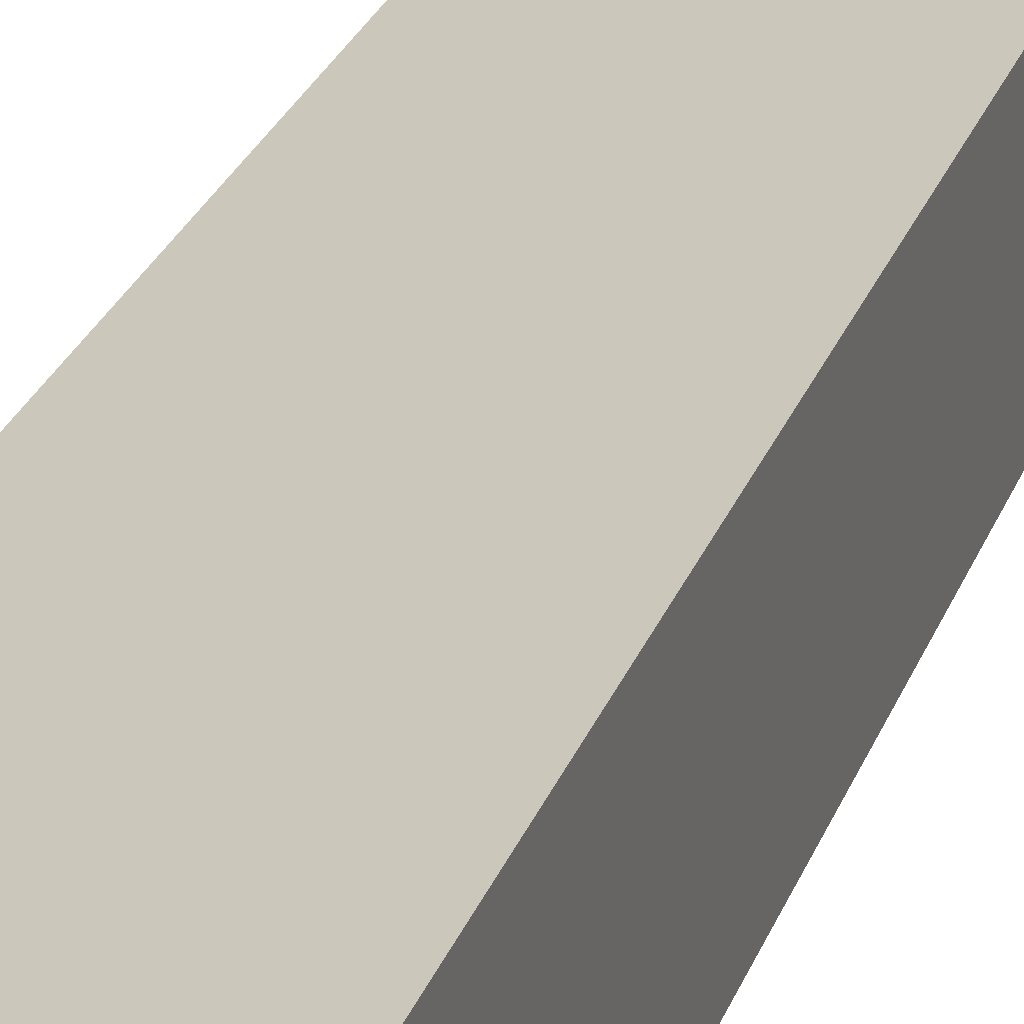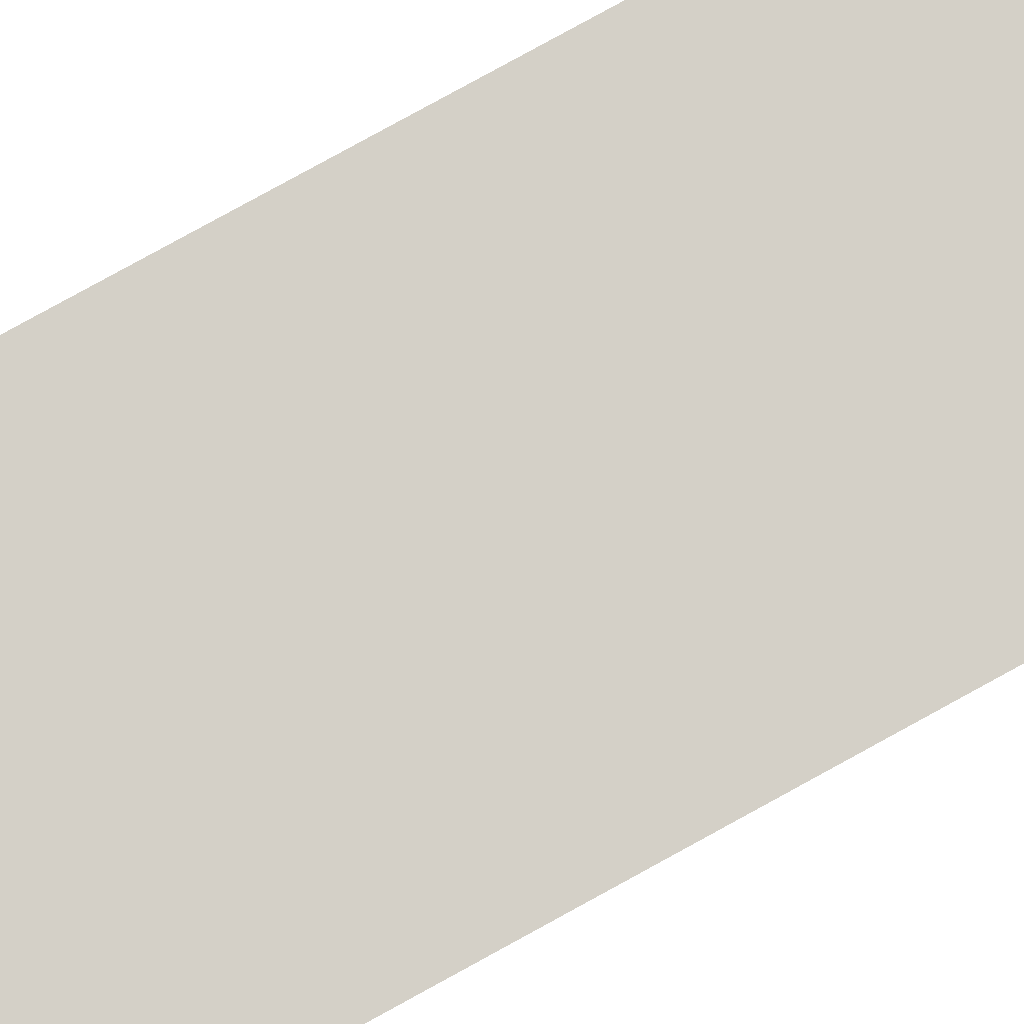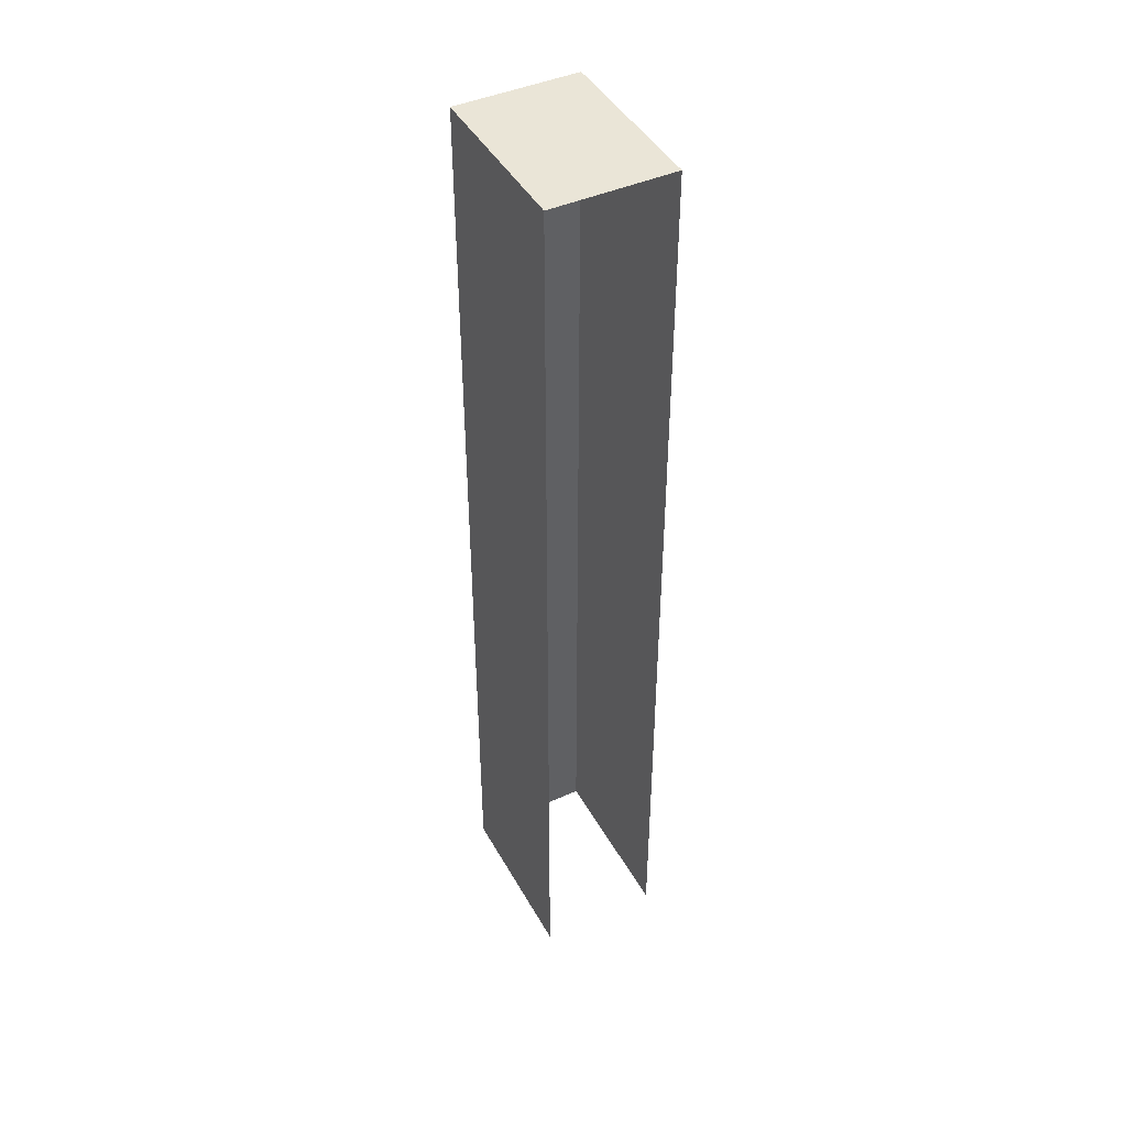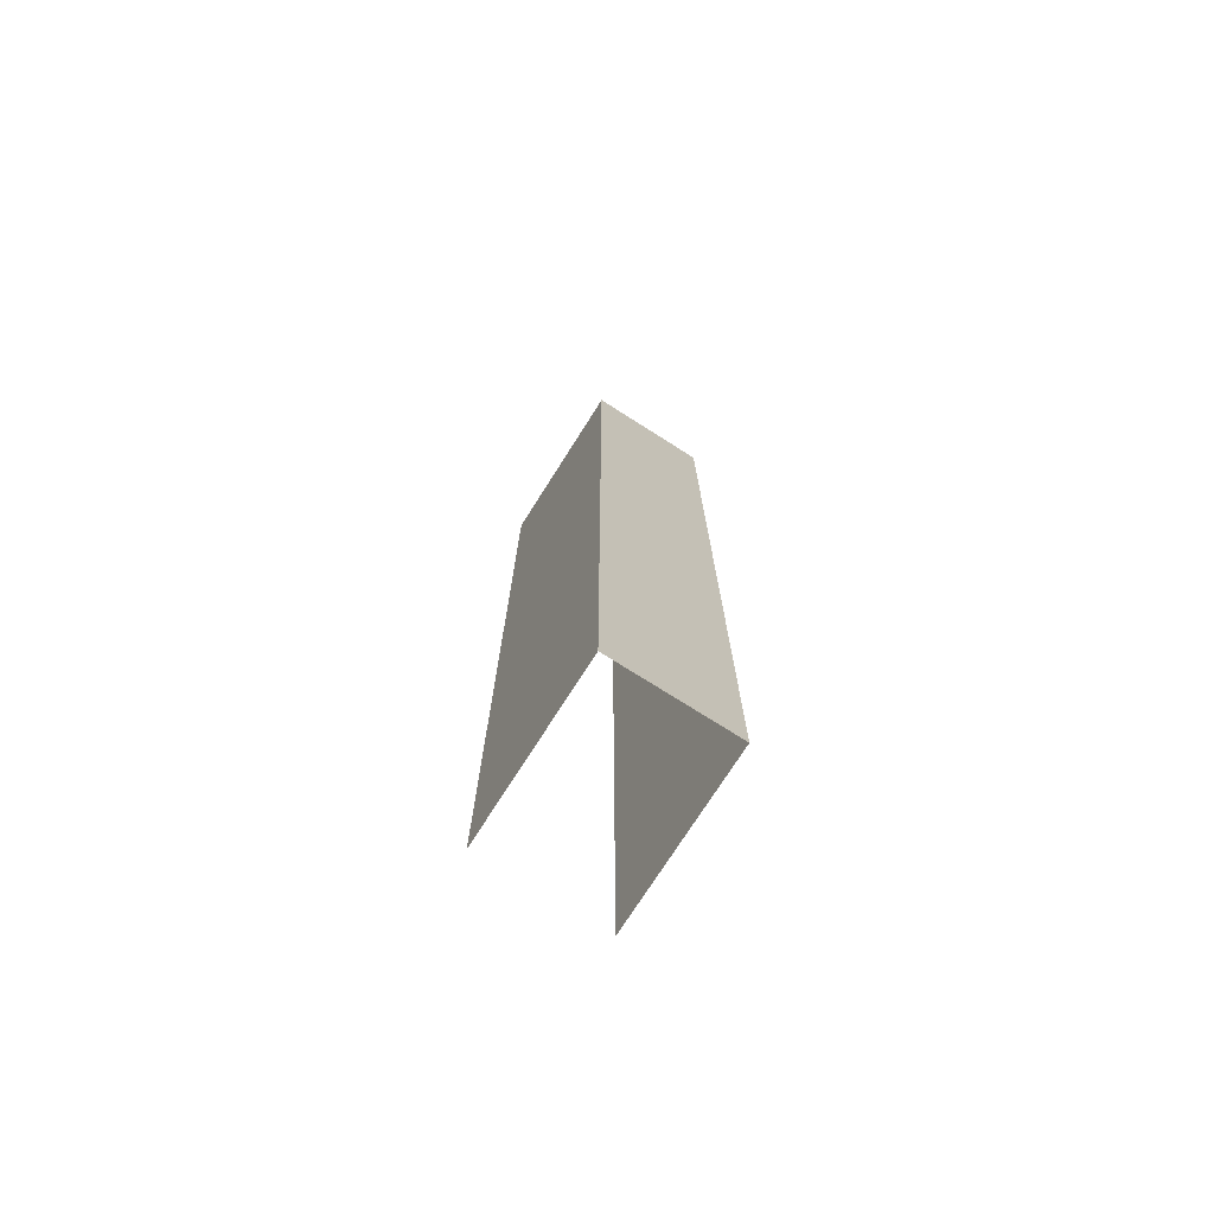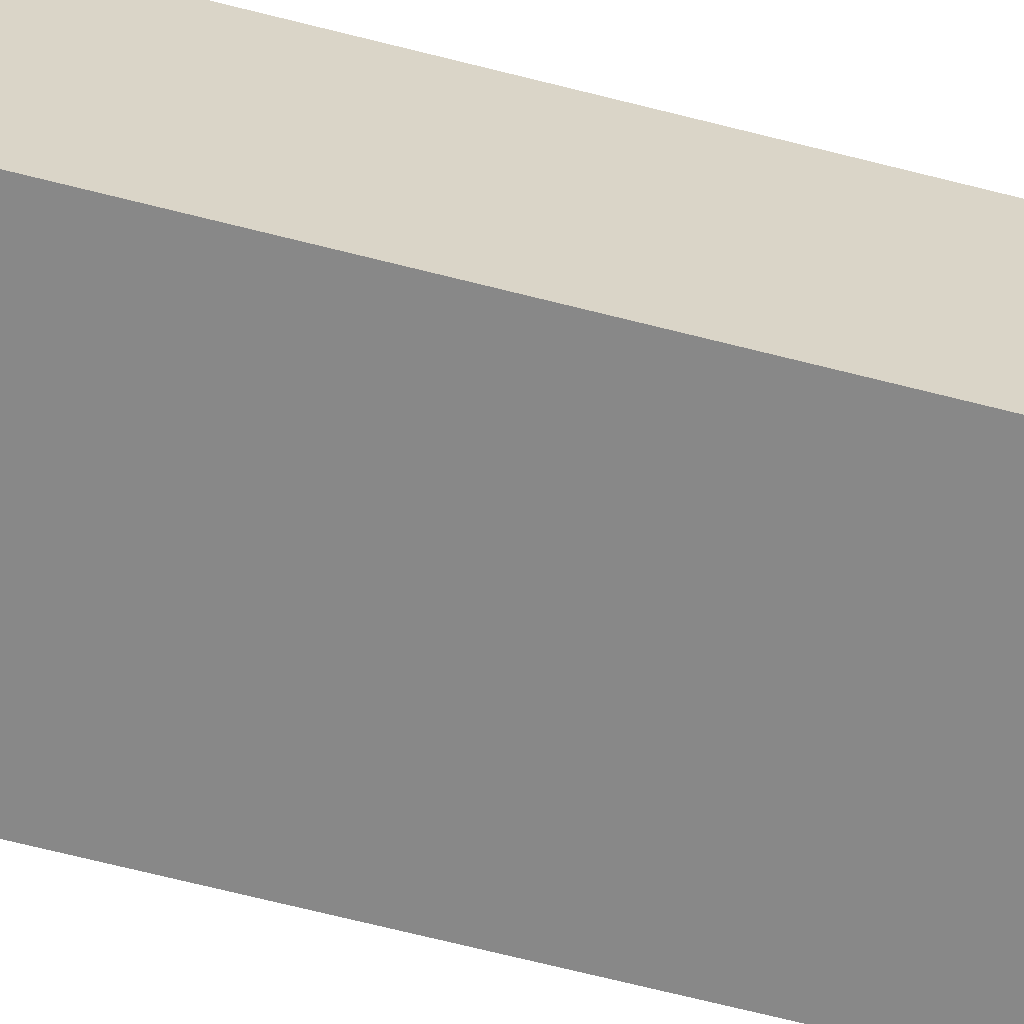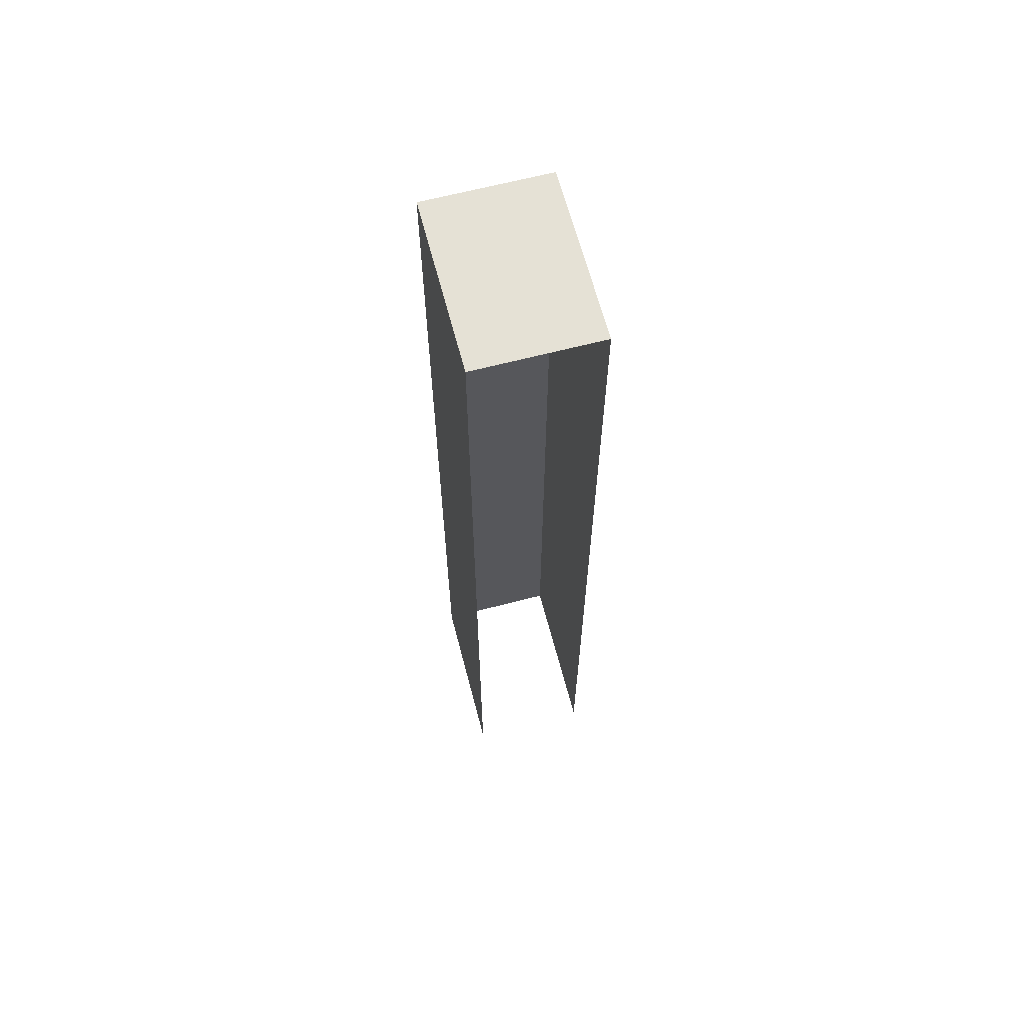
<metadata>
{"format":"obj","ext":"obj","renderer":"f3d","projection":"perspective","resolution":1024,"background":"white","views":[{"elev":21.6,"azim":14.6,"up":"+Z"},{"elev":80.0,"azim":-118.8,"up":"+Z"},{"elev":44.2,"azim":-117.5,"up":"+Y"},{"elev":-74.2,"azim":57.6,"up":"+Y"},{"elev":-62.8,"azim":75.1,"up":"+Z"},{"elev":65.1,"azim":-104.7,"up":"+Y"}]}
</metadata>
<code>
g Door_3
v -0.4906 -1.267 0.1763
v -0.4906 1.492 0.1763
v 1.021e-07 1.492 0.1763
v 1.021e-07 -1.267 0.1763
v -0.4906 1.492 0.1763
v -0.4906 1.492 -0.1763
v 1.021e-07 1.492 -0.1763
v 1.021e-07 1.492 0.1763
v -0.4906 1.492 -0.1763
v -0.4906 -1.267 -0.1763
v 1.021e-07 -1.267 -0.1763
v 1.021e-07 1.492 -0.1763
v 1.021e-07 -1.267 0.1763
v 1.021e-07 1.492 0.1763
v 1.021e-07 1.492 -0.1763
v 1.021e-07 -1.267 -0.1763
g Door_3_0
f 3 2 1
f 4 3 1
f 7 6 5
f 8 7 5
f 11 10 9
f 12 11 9
f 15 14 13
f 16 15 13

</code>
